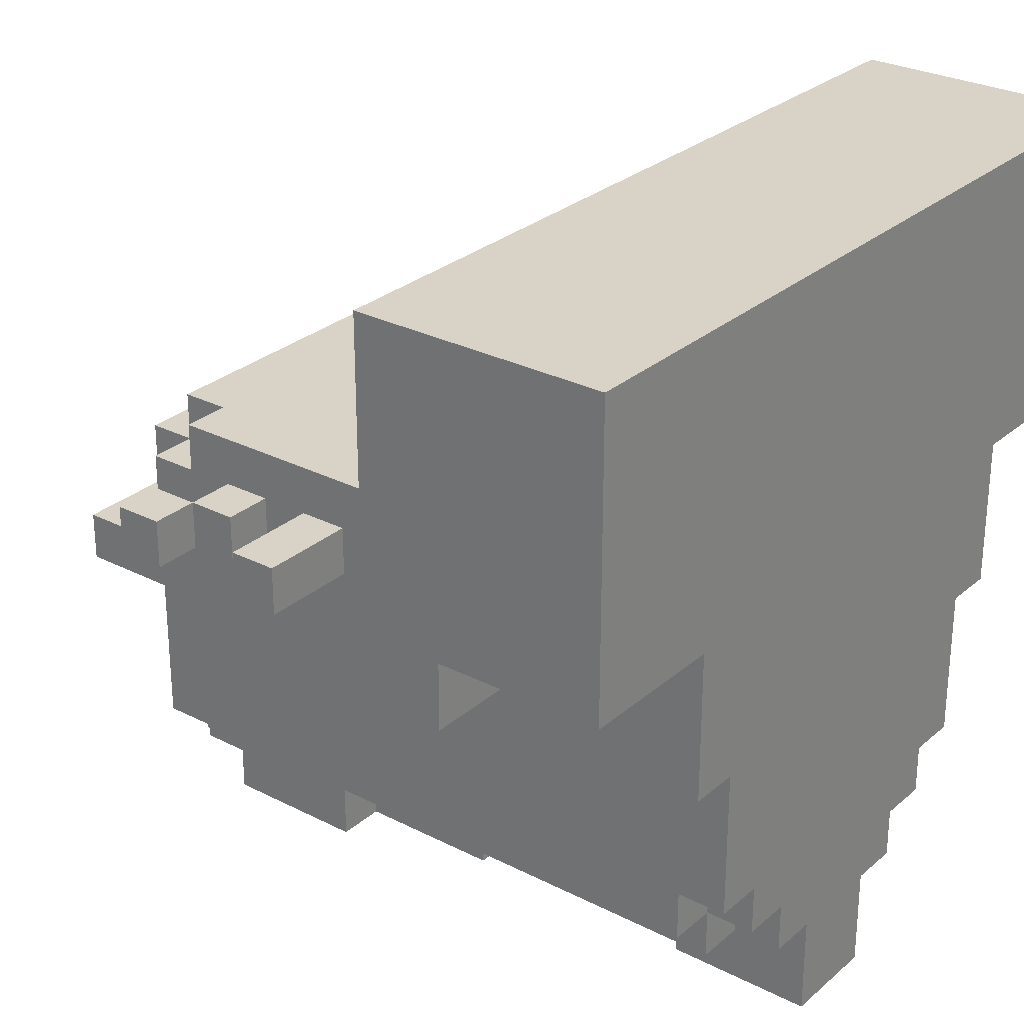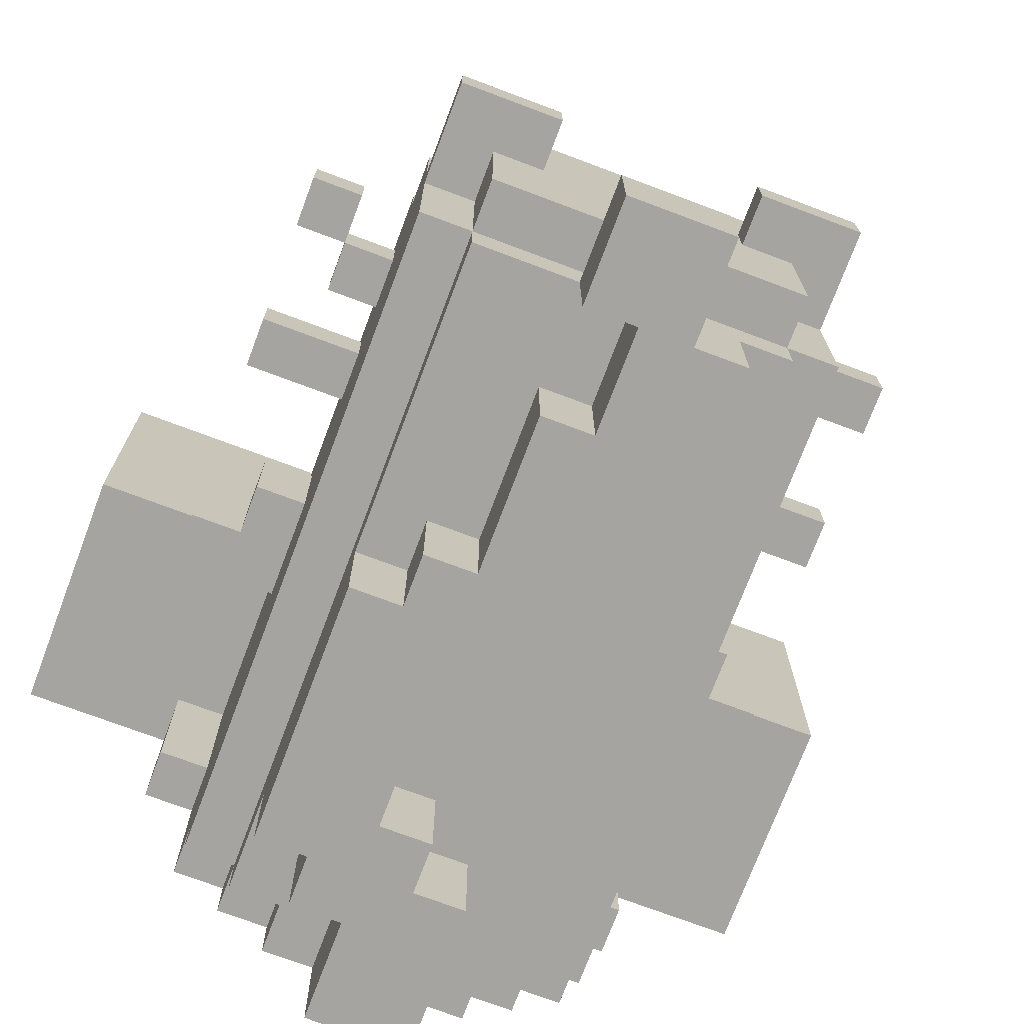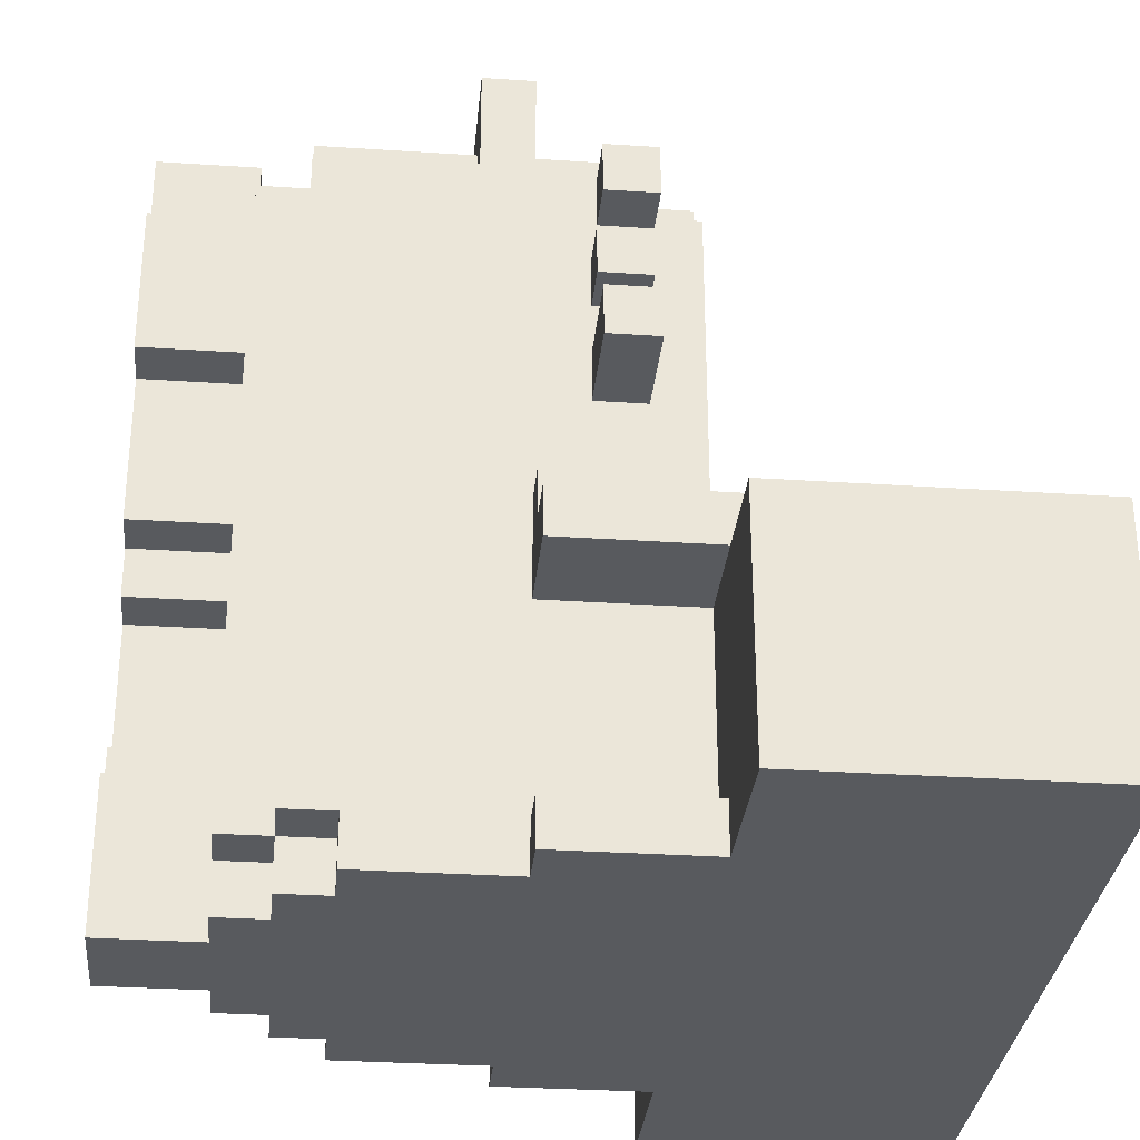
<metadata>
{"format":"obj","ext":"obj","renderer":"f3d","projection":"perspective","resolution":1024,"background":"white","views":[{"elev":28.0,"azim":-52.1,"up":"+Z"},{"elev":-73.3,"azim":159.4,"up":"+Z"},{"elev":-30.9,"azim":-95.4,"up":"+Y"}]}
</metadata>
<code>
v -8 0 8
v -8 0 2
v -8 5 8
v -8 5 2
v -6 5 3
v -6 5 2
v -6 5 -1
v -6 6 3
v -6 6 -1
v -6 9 1
v -6 9 -0
v -6 10 1
v -6 10 -0
v -6 12 1
v -6 12 -0
v -6 13 1
v -6 13 -0
v -5 0 2
v -5 0 -1
v -5 1 2
v -5 1 -1
v -5 6 1
v -5 6 -1
v -5 7 1
v -5 7 -1
v -5 11 1
v -5 11 -0
v -5 12 1
v -5 12 -0
v -4 0 -1
v -4 0 -4
v -4 1 2
v -4 1 -1
v -4 1 -4
v -4 1 -5
v -4 5 2
v -4 5 -1
v -4 6 2
v -4 6 1
v -4 7 1
v -4 7 -1
v -4 9 1
v -4 9 -0
v -4 10 1
v -4 10 -0
v -4 11 1
v -4 11 -0
v -4 12 1
v -4 12 -0
v -4 13 2
v -4 13 1
v -4 14 1
v -4 14 -1
v -4 14 -2
v -4 14 -5
v -4 16 -1
v -4 16 -2
v -3 0 -4
v -3 0 -5
v -3 1 -4
v -3 1 -5
v -3 1 -6
v -3 13 2
v -3 13 1
v -3 14 2
v -3 14 1
v -3 14 -1
v -3 14 -2
v -3 14 -5
v -3 14 -6
v -3 15 1
v -3 15 -1
v -3 15 -2
v -3 15 -5
v -2 0 -5
v -2 0 -6
v -2 1 -5
v -2 1 -6
v -2 11 -6
v -2 11 -8
v -2 14 -6
v -2 14 -8
v -1 0 -6
v -1 0 -8
v -1 3 -6
v -1 3 -8
v -1 8 -6
v -1 8 -8
v -1 11 -6
v -1 11 -8
v -1 14 -6
v -1 14 -8
v -1 16 -6
v -1 16 -8
v 0 3 -6
v 0 3 -8
v 0 4 -6
v 0 4 -8
v 0 7 -6
v 0 7 -8
v 0 8 -6
v 0 8 -8
v 1 4 -6
v 1 4 -8
v 1 7 -6
v 1 7 -8
v 2 15 -1
v 2 15 -2
v 2 16 -1
v 2 16 -2
v 4 5 3
v 4 5 2
v 4 6 3
v 4 6 2
v 5 12 1
v 5 12 -0
v 5 13 1
v 5 13 -0
v -5 12 1
v -5 12 -0
v -5 13 1
v -5 13 -0
v -4 5 3
v -4 5 2
v -4 6 3
v -4 6 2
v -2 15 -1
v -2 15 -2
v -2 16 -1
v -2 16 -2
v 0 12 -6
v 0 12 -8
v 0 14 -6
v 0 14 -8
v 1 0 -6
v 1 0 -8
v 1 2 -6
v 1 2 -8
v 1 9 -6
v 1 9 -8
v 1 12 -6
v 1 12 -8
v 1 14 -6
v 1 14 -8
v 1 16 -6
v 1 16 -8
v 2 0 -5
v 2 0 -6
v 2 1 -5
v 2 1 -6
v 2 2 -6
v 2 2 -8
v 2 3 -6
v 2 3 -8
v 2 8 -6
v 2 8 -8
v 2 9 -6
v 2 9 -8
v 3 0 -4
v 3 0 -5
v 3 1 -4
v 3 1 -5
v 3 1 -6
v 3 3 -6
v 3 3 -8
v 3 8 -6
v 3 8 -8
v 3 13 2
v 3 13 1
v 3 14 2
v 3 14 1
v 3 14 -1
v 3 14 -2
v 3 14 -5
v 3 14 -6
v 3 15 1
v 3 15 -1
v 3 15 -2
v 3 15 -5
v 4 0 -1
v 4 0 -4
v 4 1 2
v 4 1 -1
v 4 1 -4
v 4 1 -5
v 4 5 2
v 4 5 -1
v 4 6 2
v 4 6 1
v 4 7 1
v 4 7 -1
v 4 9 1
v 4 9 -0
v 4 10 1
v 4 10 -0
v 4 11 1
v 4 11 -0
v 4 12 1
v 4 12 -0
v 4 13 2
v 4 13 1
v 4 14 1
v 4 14 -1
v 4 14 -2
v 4 14 -5
v 4 16 -1
v 4 16 -2
v 5 0 2
v 5 0 -1
v 5 1 2
v 5 1 -1
v 5 6 1
v 5 6 -1
v 5 7 1
v 5 7 -1
v 5 11 1
v 5 11 -0
v 5 12 1
v 5 12 -0
v 6 5 3
v 6 5 2
v 6 5 -1
v 6 6 3
v 6 6 -1
v 6 9 1
v 6 9 -0
v 6 10 1
v 6 10 -0
v 6 12 1
v 6 12 -0
v 6 13 1
v 6 13 -0
v 8 0 8
v 8 0 2
v 8 5 8
v 8 5 2
v -8 0 8
v -8 5 8
v 8 0 8
v 8 5 8
v -6 5 3
v -6 6 3
v -4 5 3
v -4 6 3
v 4 5 3
v 4 6 3
v 6 5 3
v 6 6 3
v -4 5 2
v -4 6 2
v -4 13 2
v -3 9 2
v -3 11 2
v -3 12 2
v -3 13 2
v -3 14 2
v -1 9 2
v -1 11 2
v -1 12 2
v 1 9 2
v 1 11 2
v 1 12 2
v 3 9 2
v 3 11 2
v 3 12 2
v 3 13 2
v 3 14 2
v 4 5 2
v 4 6 2
v 4 13 2
v -6 9 1
v -6 10 1
v -6 12 1
v -6 13 1
v -5 6 1
v -5 7 1
v -5 11 1
v -5 12 1
v -5 13 1
v -4 6 1
v -4 7 1
v -4 9 1
v -4 10 1
v -4 11 1
v -4 12 1
v -4 13 1
v -4 14 1
v -3 13 1
v -3 14 1
v -3 15 1
v 3 13 1
v 3 14 1
v 3 15 1
v 4 6 1
v 4 7 1
v 4 9 1
v 4 10 1
v 4 11 1
v 4 12 1
v 4 13 1
v 4 14 1
v 5 6 1
v 5 7 1
v 5 11 1
v 5 12 1
v 5 13 1
v 6 9 1
v 6 10 1
v 6 12 1
v 6 13 1
v -4 14 -1
v -4 16 -1
v -3 14 -1
v -3 15 -1
v -2 15 -1
v -2 16 -1
v 2 15 -1
v 2 16 -1
v 3 14 -1
v 3 15 -1
v 4 14 -1
v 4 16 -1
v -1 14 -6
v -1 16 -6
v 1 14 -6
v 1 16 -6
v -8 0 2
v -8 5 2
v -6 5 2
v -5 0 2
v -5 1 2
v -4 1 2
v -4 5 2
v 4 1 2
v 4 5 2
v 5 0 2
v 5 1 2
v 6 5 2
v 8 0 2
v 8 5 2
v -6 9 -0
v -6 10 -0
v -6 12 -0
v -6 13 -0
v -5 11 -0
v -5 12 -0
v -5 13 -0
v -4 9 -0
v -4 10 -0
v -4 11 -0
v -4 12 -0
v 4 9 -0
v 4 10 -0
v 4 11 -0
v 4 12 -0
v 5 11 -0
v 5 12 -0
v 5 13 -0
v 6 9 -0
v 6 10 -0
v 6 12 -0
v 6 13 -0
v -6 5 -1
v -6 6 -1
v -5 0 -1
v -5 1 -1
v -5 6 -1
v -5 7 -1
v -4 0 -1
v -4 1 -1
v -4 5 -1
v -4 7 -1
v 4 0 -1
v 4 1 -1
v 4 5 -1
v 4 7 -1
v 5 0 -1
v 5 1 -1
v 5 6 -1
v 5 7 -1
v 6 5 -1
v 6 6 -1
v -4 14 -2
v -4 16 -2
v -3 14 -2
v -3 15 -2
v -2 15 -2
v -2 16 -2
v 2 15 -2
v 2 16 -2
v 3 14 -2
v 3 15 -2
v 4 14 -2
v 4 16 -2
v -4 0 -4
v -4 1 -4
v -3 0 -4
v -3 1 -4
v 3 0 -4
v 3 1 -4
v 4 0 -4
v 4 1 -4
v -4 1 -5
v -4 14 -5
v -3 0 -5
v -3 1 -5
v -3 14 -5
v -3 15 -5
v -2 0 -5
v -2 1 -5
v 2 0 -5
v 2 1 -5
v 3 0 -5
v 3 1 -5
v 3 14 -5
v 3 15 -5
v 4 1 -5
v 4 14 -5
v -3 1 -6
v -3 14 -6
v -2 0 -6
v -2 1 -6
v -2 11 -6
v -2 14 -6
v -1 0 -6
v -1 3 -6
v -1 8 -6
v -1 11 -6
v 0 3 -6
v 0 4 -6
v 0 7 -6
v 0 8 -6
v 0 12 -6
v 0 14 -6
v 1 0 -6
v 1 2 -6
v 1 4 -6
v 1 7 -6
v 1 9 -6
v 1 12 -6
v 1 14 -6
v 2 0 -6
v 2 1 -6
v 2 2 -6
v 2 3 -6
v 2 8 -6
v 2 9 -6
v 3 1 -6
v 3 3 -6
v 3 8 -6
v 3 14 -6
v -2 11 -8
v -2 14 -8
v -1 0 -8
v -1 3 -8
v -1 8 -8
v -1 11 -8
v -1 14 -8
v -1 16 -8
v 0 3 -8
v 0 4 -8
v 0 7 -8
v 0 8 -8
v 0 12 -8
v 0 14 -8
v 1 0 -8
v 1 2 -8
v 1 4 -8
v 1 7 -8
v 1 9 -8
v 1 12 -8
v 1 14 -8
v 1 16 -8
v 2 2 -8
v 2 3 -8
v 2 8 -8
v 2 9 -8
v 3 3 -8
v 3 8 -8
v -8 0 8
v 8 0 8
v -8 0 2
v -5 0 2
v -4 0 2
v 4 0 2
v 5 0 2
v 8 0 2
v -5 0 -1
v -4 0 -1
v 4 0 -1
v 5 0 -1
v -4 0 -4
v -3 0 -4
v 3 0 -4
v 4 0 -4
v -3 0 -5
v -2 0 -5
v 2 0 -5
v 3 0 -5
v -2 0 -6
v -1 0 -6
v 1 0 -6
v 2 0 -6
v -1 0 -8
v 1 0 -8
v -4 1 -4
v -3 1 -4
v 3 1 -4
v 4 1 -4
v -4 1 -5
v -3 1 -5
v -2 1 -5
v 2 1 -5
v 3 1 -5
v 4 1 -5
v -3 1 -6
v -2 1 -6
v 2 1 -6
v 3 1 -6
v 1 2 -6
v 2 2 -6
v 1 2 -8
v 2 2 -8
v 2 3 -6
v 3 3 -6
v 2 3 -8
v 3 3 -8
v -6 5 2
v -4 5 2
v 4 5 2
v 6 5 2
v -6 5 -1
v -4 5 -1
v 4 5 -1
v 6 5 -1
v 0 7 -6
v 1 7 -6
v 0 7 -8
v 1 7 -8
v -1 8 -6
v 0 8 -6
v -1 8 -8
v 0 8 -8
v -6 9 1
v -4 9 1
v 4 9 1
v 6 9 1
v -6 9 -0
v -4 9 -0
v 4 9 -0
v 6 9 -0
v -5 11 1
v -4 11 1
v 4 11 1
v 5 11 1
v -5 11 -0
v -4 11 -0
v 4 11 -0
v 5 11 -0
v -2 11 -6
v -1 11 -6
v -2 11 -8
v -1 11 -8
v -6 12 1
v -5 12 1
v 5 12 1
v 6 12 1
v -6 12 -0
v -5 12 -0
v 5 12 -0
v 6 12 -0
v 0 14 -6
v 1 14 -6
v 0 14 -8
v 1 14 -8
v -5 1 2
v -4 1 2
v 4 1 2
v 5 1 2
v -5 1 -1
v -4 1 -1
v 4 1 -1
v 5 1 -1
v -1 3 -6
v 0 3 -6
v -1 3 -8
v 0 3 -8
v 0 4 -6
v 1 4 -6
v 0 4 -8
v 1 4 -8
v -8 5 8
v 8 5 8
v -6 5 3
v -4 5 3
v 4 5 3
v 6 5 3
v -8 5 2
v -6 5 2
v -4 5 2
v 4 5 2
v 6 5 2
v 8 5 2
v -6 6 3
v -4 6 3
v 4 6 3
v 6 6 3
v -4 6 2
v 4 6 2
v -5 6 1
v -4 6 1
v 4 6 1
v 5 6 1
v -6 6 -1
v -5 6 -1
v 5 6 -1
v 6 6 -1
v -5 7 1
v -4 7 1
v 4 7 1
v 5 7 1
v -5 7 -1
v -4 7 -1
v 4 7 -1
v 5 7 -1
v 2 8 -6
v 3 8 -6
v 2 8 -8
v 3 8 -8
v 1 9 -6
v 2 9 -6
v 1 9 -8
v 2 9 -8
v -6 10 1
v -4 10 1
v 4 10 1
v 6 10 1
v -6 10 -0
v -4 10 -0
v 4 10 -0
v 6 10 -0
v -5 12 1
v -4 12 1
v 4 12 1
v 5 12 1
v -5 12 -0
v -4 12 -0
v 4 12 -0
v 5 12 -0
v 0 12 -6
v 1 12 -6
v 0 12 -8
v 1 12 -8
v -4 13 2
v -3 13 2
v 3 13 2
v 4 13 2
v -6 13 1
v -5 13 1
v -4 13 1
v -3 13 1
v 3 13 1
v 4 13 1
v 5 13 1
v 6 13 1
v -6 13 -0
v -5 13 -0
v 5 13 -0
v 6 13 -0
v -3 14 2
v 3 14 2
v -4 14 1
v -3 14 1
v 3 14 1
v 4 14 1
v -4 14 -1
v -3 14 -1
v 3 14 -1
v 4 14 -1
v -4 14 -2
v -3 14 -2
v 3 14 -2
v 4 14 -2
v -4 14 -5
v -3 14 -5
v 3 14 -5
v 4 14 -5
v -3 14 -6
v -2 14 -6
v -1 14 -6
v 1 14 -6
v 3 14 -6
v -2 14 -8
v -1 14 -8
v -3 15 1
v 3 15 1
v -3 15 -1
v -2 15 -1
v 2 15 -1
v 3 15 -1
v -3 15 -2
v -2 15 -2
v 2 15 -2
v 3 15 -2
v -3 15 -5
v 3 15 -5
v -4 16 -1
v -2 16 -1
v 2 16 -1
v 4 16 -1
v -4 16 -2
v -2 16 -2
v 2 16 -2
v 4 16 -2
v -1 16 -6
v 1 16 -6
v -1 16 -8
v 1 16 -8
f 3 2 1
f 4 2 3
f 8 6 5
f 8 7 6
f 9 7 8
f 12 11 10
f 13 11 12
f 16 15 14
f 17 15 16
f 20 19 18
f 21 19 20
f 24 23 22
f 25 23 24
f 28 27 26
f 29 27 28
f 33 31 30
f 34 31 33
f 36 33 32
f 36 35 34
f 36 34 33
f 37 35 36
f 40 39 38
f 41 35 37
f 42 40 38
f 42 41 40
f 43 41 42
f 44 42 38
f 45 41 43
f 46 44 38
f 46 45 44
f 47 41 45
f 47 45 46
f 48 46 38
f 49 41 47
f 50 48 38
f 50 49 48
f 51 49 50
f 52 49 51
f 53 35 41
f 53 49 52
f 53 41 49
f 54 35 53
f 55 35 54
f 56 54 53
f 57 54 56
f 60 59 58
f 61 59 60
f 65 64 63
f 66 64 65
f 69 62 61
f 70 62 69
f 71 67 66
f 72 67 71
f 73 69 68
f 74 69 73
f 77 76 75
f 78 76 77
f 81 80 79
f 82 80 81
f 85 84 83
f 86 84 85
f 89 88 87
f 90 88 89
f 93 92 91
f 94 92 93
f 97 96 95
f 98 96 97
f 101 100 99
f 102 100 101
f 105 104 103
f 106 104 105
f 109 108 107
f 110 108 109
f 113 112 111
f 114 112 113
f 117 116 115
f 118 116 117
f 119 120 121
f 121 120 122
f 123 124 125
f 125 124 126
f 127 128 129
f 129 128 130
f 131 132 133
f 133 132 134
f 135 136 137
f 137 136 138
f 139 140 141
f 141 140 142
f 143 144 145
f 145 144 146
f 147 148 149
f 149 148 150
f 151 152 153
f 153 152 154
f 155 156 157
f 157 156 158
f 159 160 161
f 161 160 162
f 162 163 164
f 162 164 166
f 164 165 166
f 166 165 167
f 168 169 170
f 170 169 171
f 162 166 174
f 174 166 175
f 171 172 176
f 176 172 177
f 173 174 178
f 178 174 179
f 180 181 183
f 183 181 184
f 182 183 186
f 184 185 186
f 183 184 186
f 186 185 187
f 188 189 190
f 187 185 191
f 188 190 192
f 190 191 192
f 192 191 193
f 188 192 194
f 193 191 195
f 188 194 196
f 194 195 196
f 195 191 197
f 196 195 197
f 188 196 198
f 197 191 199
f 188 198 200
f 198 199 200
f 200 199 201
f 201 199 202
f 191 185 203
f 202 199 203
f 199 191 203
f 203 185 204
f 204 185 205
f 203 204 206
f 206 204 207
f 208 209 210
f 210 209 211
f 212 213 214
f 214 213 215
f 216 217 218
f 218 217 219
f 220 221 223
f 221 222 223
f 223 222 224
f 225 226 227
f 227 226 228
f 229 230 231
f 231 230 232
f 233 234 235
f 235 234 236
f 239 238 237
f 240 238 239
f 243 242 241
f 244 242 243
f 247 246 245
f 248 246 247
f 252 250 249
f 252 251 250
f 253 251 252
f 254 251 253
f 255 251 254
f 257 252 249
f 257 253 252
f 258 254 253
f 258 253 257
f 259 255 254
f 259 254 258
f 260 258 257
f 260 257 249
f 261 259 258
f 261 258 260
f 262 255 259
f 262 259 261
f 263 261 260
f 263 260 249
f 264 262 261
f 264 261 263
f 265 255 262
f 265 262 264
f 266 256 255
f 266 255 265
f 267 256 266
f 268 265 264
f 268 264 263
f 268 266 265
f 268 263 249
f 269 266 268
f 270 266 269
f 278 274 273
f 279 274 278
f 280 276 275
f 281 276 280
f 282 272 271
f 283 272 282
f 284 278 277
f 285 278 284
f 288 287 286
f 289 287 288
f 292 290 289
f 293 290 292
f 300 292 291
f 301 292 300
f 302 295 294
f 303 295 302
f 304 299 298
f 305 299 304
f 307 297 296
f 308 297 307
f 309 306 305
f 310 306 309
f 313 312 311
f 314 312 313
f 315 312 314
f 316 312 315
f 320 318 317
f 321 320 319
f 322 318 320
f 322 320 321
f 325 324 323
f 326 324 325
f 327 328 329
f 327 329 330
f 330 329 331
f 331 329 332
f 332 329 333
f 334 335 337
f 337 335 338
f 336 337 338
f 336 338 339
f 339 338 340
f 343 344 346
f 346 344 347
f 341 342 348
f 348 342 349
f 345 346 350
f 350 346 351
f 354 355 356
f 356 355 357
f 352 353 359
f 359 353 360
f 357 358 361
f 361 358 362
f 363 364 367
f 365 366 369
f 369 366 370
f 367 368 371
f 363 367 371
f 371 368 372
f 373 374 377
f 377 374 378
f 375 376 379
f 379 376 380
f 375 379 381
f 381 379 382
f 383 384 385
f 385 384 386
f 386 384 387
f 387 384 388
f 389 390 392
f 391 392 393
f 392 390 394
f 393 392 394
f 395 396 397
f 397 396 398
f 399 400 401
f 401 400 402
f 403 404 406
f 406 404 407
f 405 406 409
f 409 406 410
f 411 412 413
f 413 412 414
f 407 408 415
f 415 408 416
f 414 415 417
f 417 415 418
f 419 420 422
f 422 420 423
f 423 420 424
f 421 422 425
f 422 423 425
f 425 423 426
f 426 423 427
f 427 423 428
f 426 427 429
f 429 427 430
f 430 427 431
f 431 427 432
f 430 431 437
f 437 431 438
f 433 434 440
f 440 434 441
f 435 436 442
f 442 436 443
f 443 436 444
f 440 441 447
f 439 440 447
f 444 445 448
f 443 444 448
f 448 445 449
f 446 447 450
f 447 441 451
f 450 447 451
f 452 453 457
f 457 453 458
f 454 455 460
f 458 459 463
f 456 457 463
f 457 458 463
f 463 459 464
f 464 459 465
f 460 461 466
f 454 460 466
f 466 461 467
f 467 461 468
f 463 464 469
f 462 463 469
f 469 464 470
f 470 464 471
f 465 459 472
f 472 459 473
f 467 468 474
f 469 470 474
f 468 469 474
f 474 470 475
f 475 470 476
f 476 470 477
f 475 476 478
f 478 476 479
f 482 481 480
f 483 481 482
f 484 481 483
f 485 481 484
f 486 481 485
f 487 481 486
f 488 484 483
f 489 485 484
f 489 484 488
f 490 486 485
f 490 485 489
f 491 486 490
f 492 490 489
f 493 490 492
f 494 490 493
f 495 490 494
f 496 494 493
f 497 494 496
f 498 494 497
f 499 494 498
f 500 498 497
f 501 498 500
f 502 498 501
f 503 498 502
f 504 502 501
f 505 502 504
f 510 507 506
f 511 507 510
f 514 509 508
f 515 509 514
f 516 512 511
f 517 512 516
f 518 514 513
f 519 514 518
f 522 521 520
f 523 521 522
f 526 525 524
f 527 525 526
f 532 529 528
f 533 529 532
f 534 531 530
f 535 531 534
f 538 537 536
f 539 537 538
f 542 541 540
f 543 541 542
f 548 545 544
f 549 545 548
f 550 547 546
f 551 547 550
f 556 553 552
f 557 553 556
f 558 555 554
f 559 555 558
f 562 561 560
f 563 561 562
f 568 565 564
f 569 565 568
f 570 567 566
f 571 567 570
f 574 573 572
f 575 573 574
f 576 577 580
f 580 577 581
f 578 579 582
f 582 579 583
f 584 585 586
f 586 585 587
f 588 589 590
f 590 589 591
f 592 593 594
f 594 593 595
f 595 593 596
f 596 593 597
f 592 594 598
f 598 594 599
f 595 596 600
f 600 596 601
f 597 593 602
f 602 593 603
f 604 605 608
f 606 607 609
f 604 608 610
f 610 608 611
f 609 607 612
f 612 607 613
f 604 610 614
f 614 610 615
f 613 607 616
f 616 607 617
f 618 619 622
f 622 619 623
f 620 621 624
f 624 621 625
f 626 627 628
f 628 627 629
f 630 631 632
f 632 631 633
f 634 635 638
f 638 635 639
f 636 637 640
f 640 637 641
f 642 643 646
f 646 643 647
f 644 645 648
f 648 645 649
f 650 651 652
f 652 651 653
f 654 655 660
f 660 655 661
f 656 657 662
f 662 657 663
f 658 659 666
f 666 659 667
f 664 665 668
f 668 665 669
f 670 671 673
f 673 671 674
f 672 673 676
f 676 673 677
f 674 675 678
f 678 675 679
f 680 681 684
f 684 681 685
f 682 683 686
f 686 683 687
f 685 686 688
f 688 686 689
f 689 686 690
f 690 686 691
f 691 686 692
f 689 690 693
f 693 690 694
f 695 696 697
f 697 696 698
f 698 696 699
f 699 696 700
f 698 699 702
f 702 699 703
f 701 702 705
f 703 704 705
f 702 703 705
f 705 704 706
f 707 708 711
f 711 708 712
f 709 710 713
f 713 710 714
f 715 716 717
f 717 716 718

</code>
